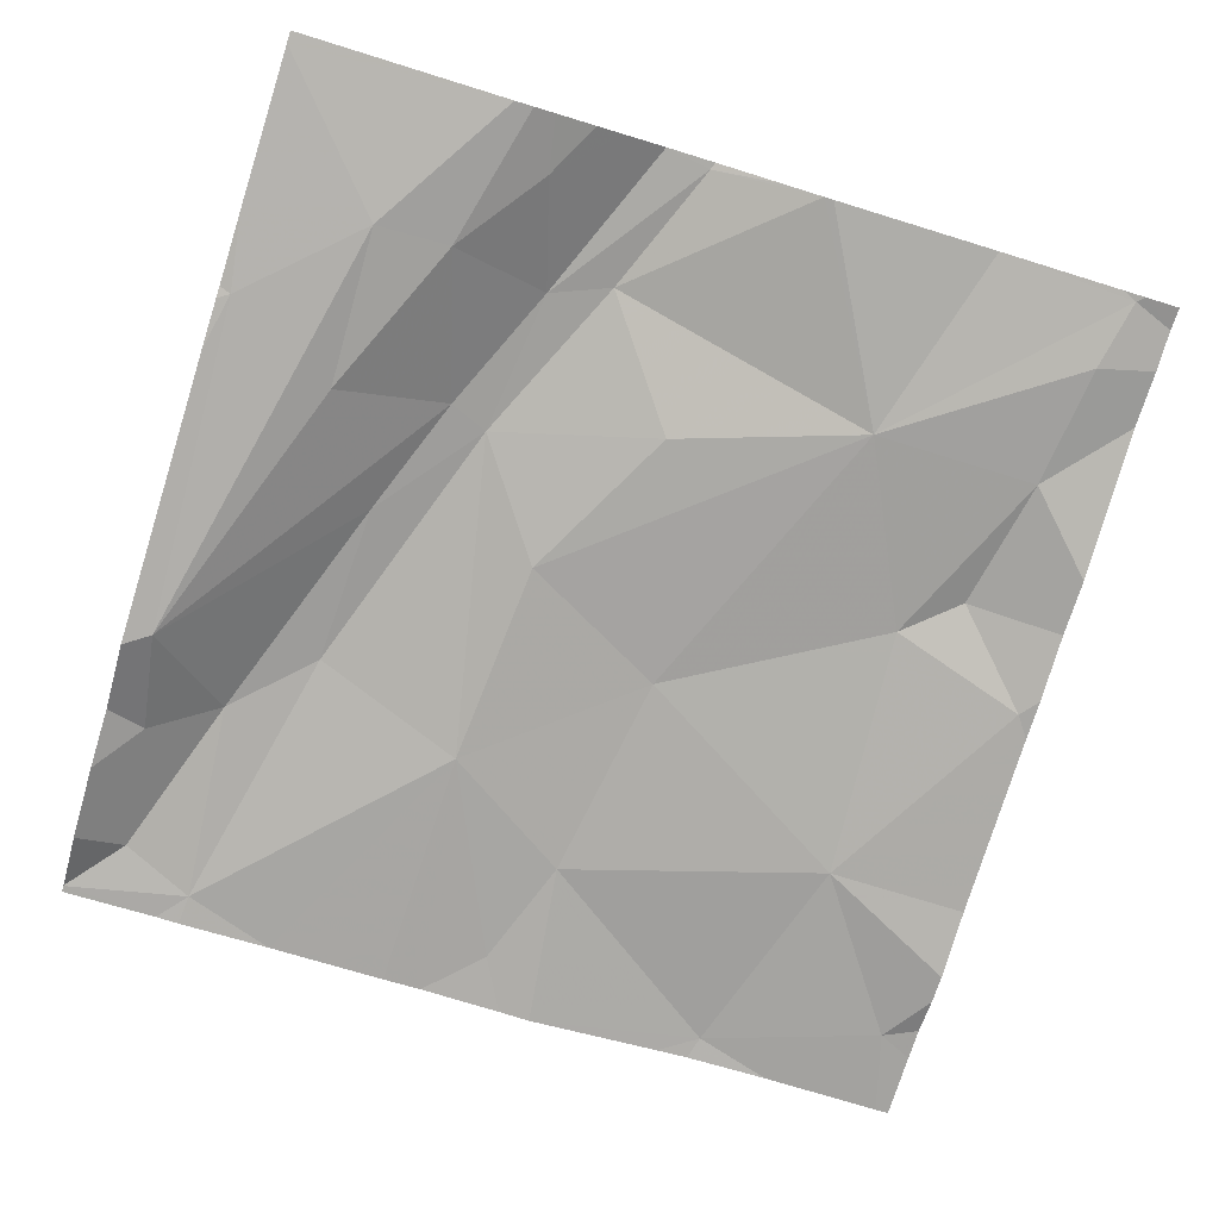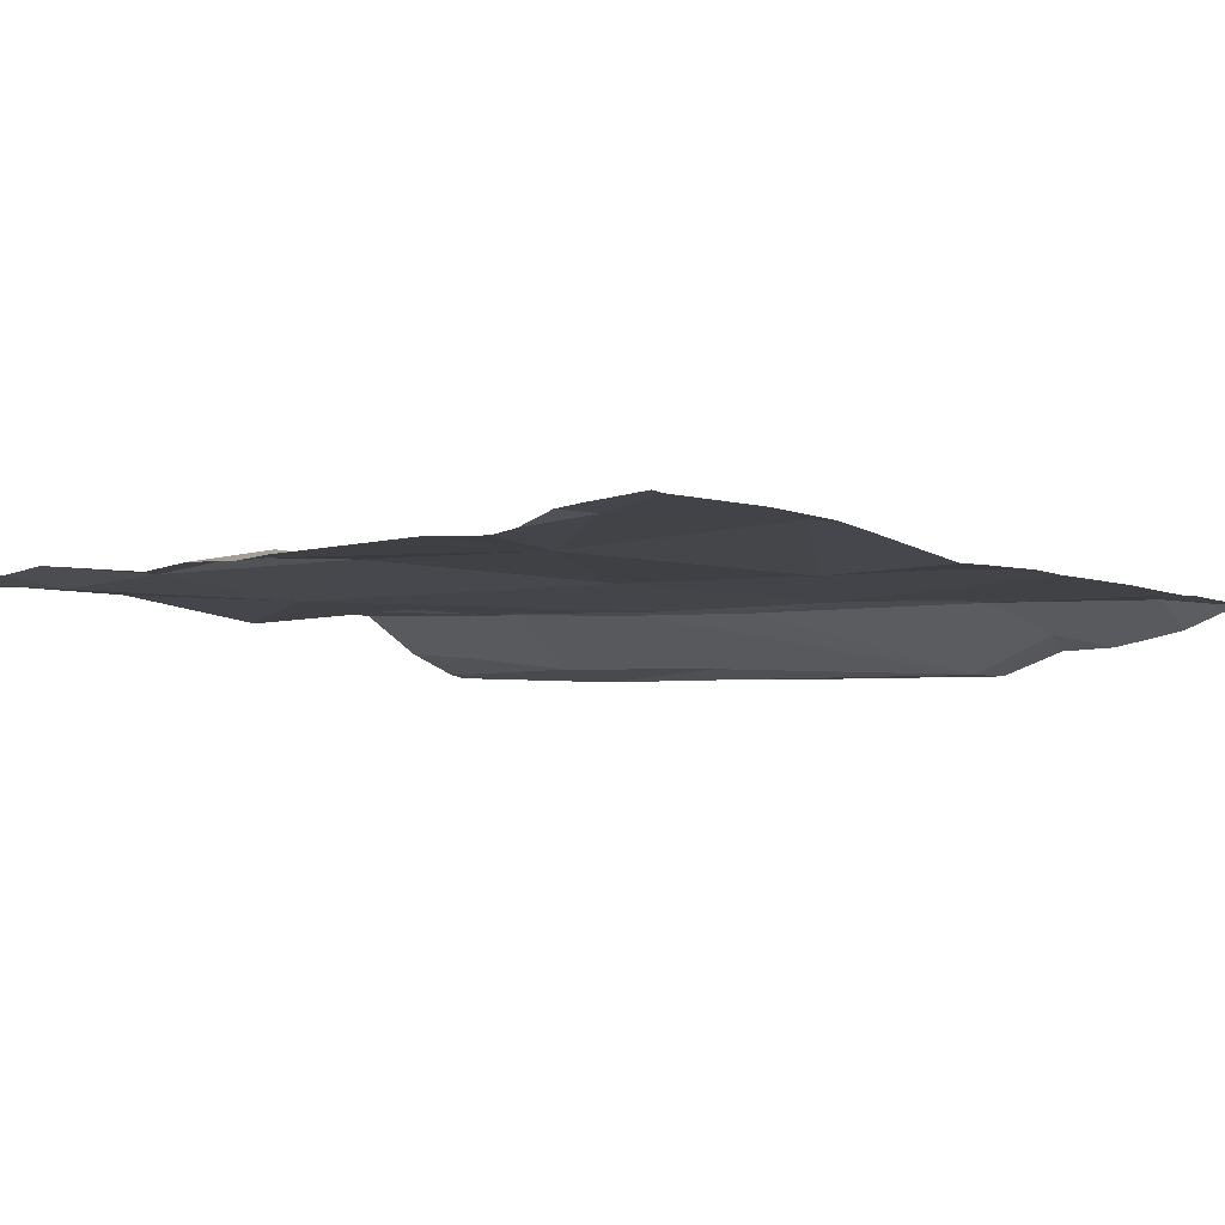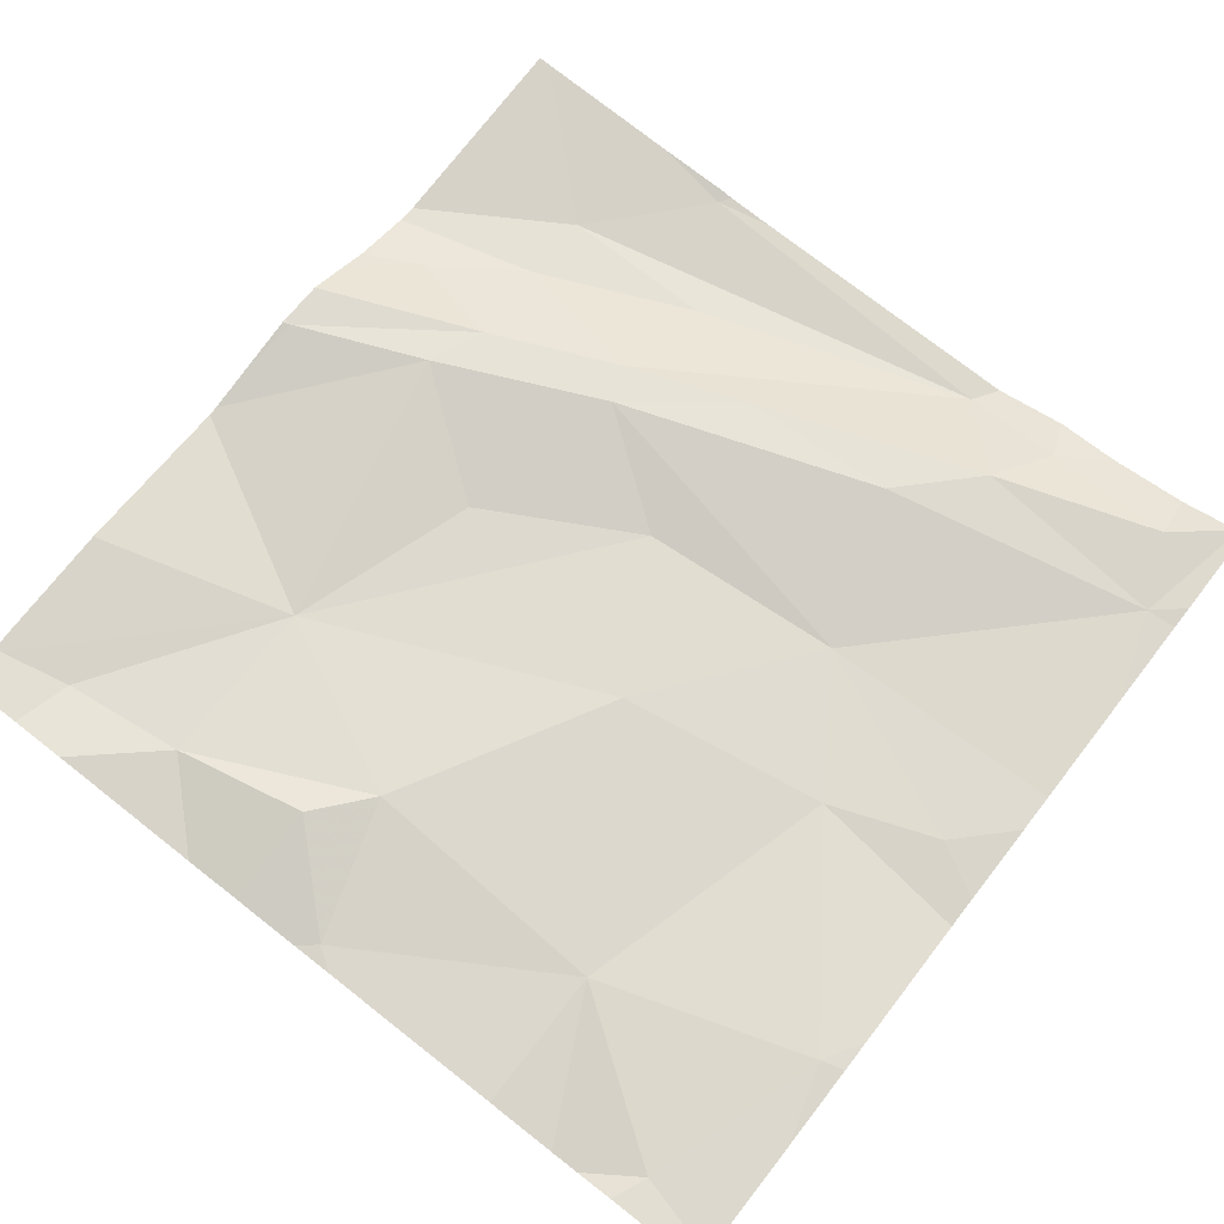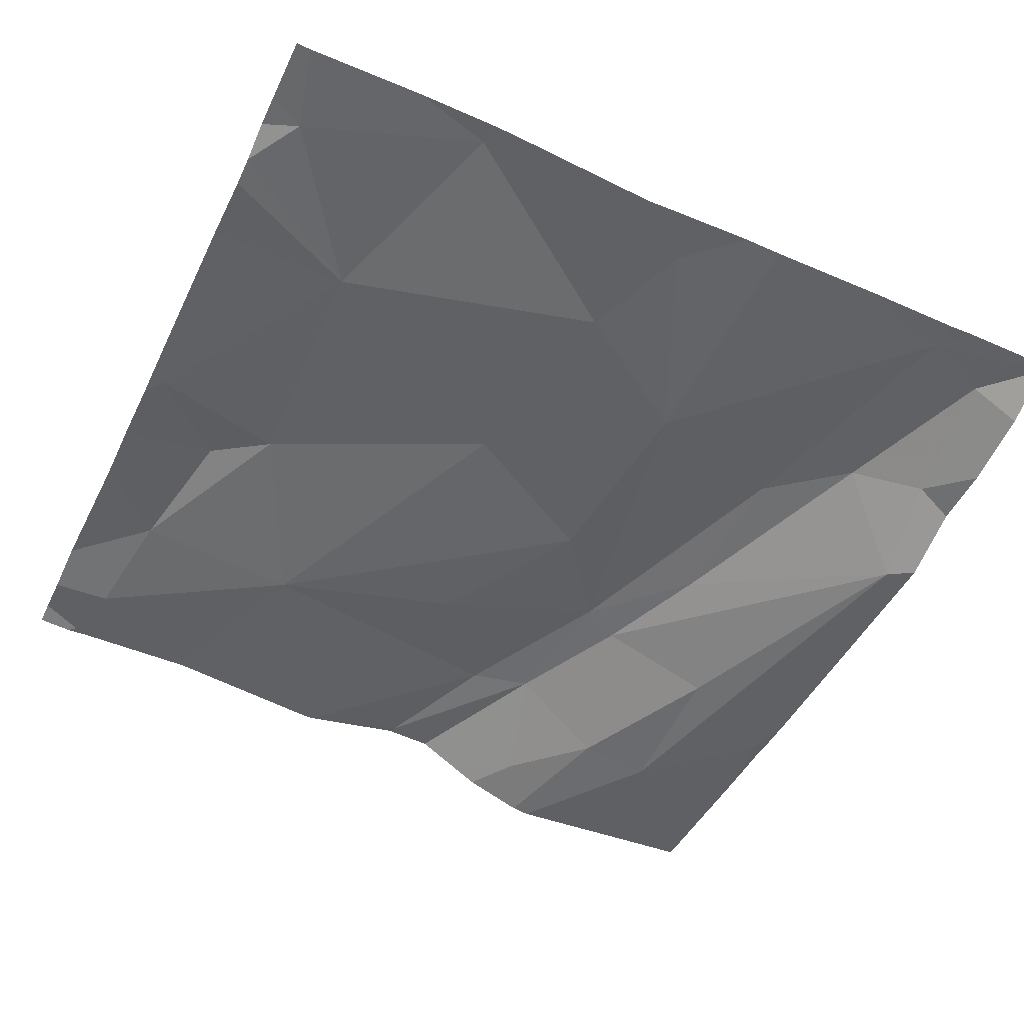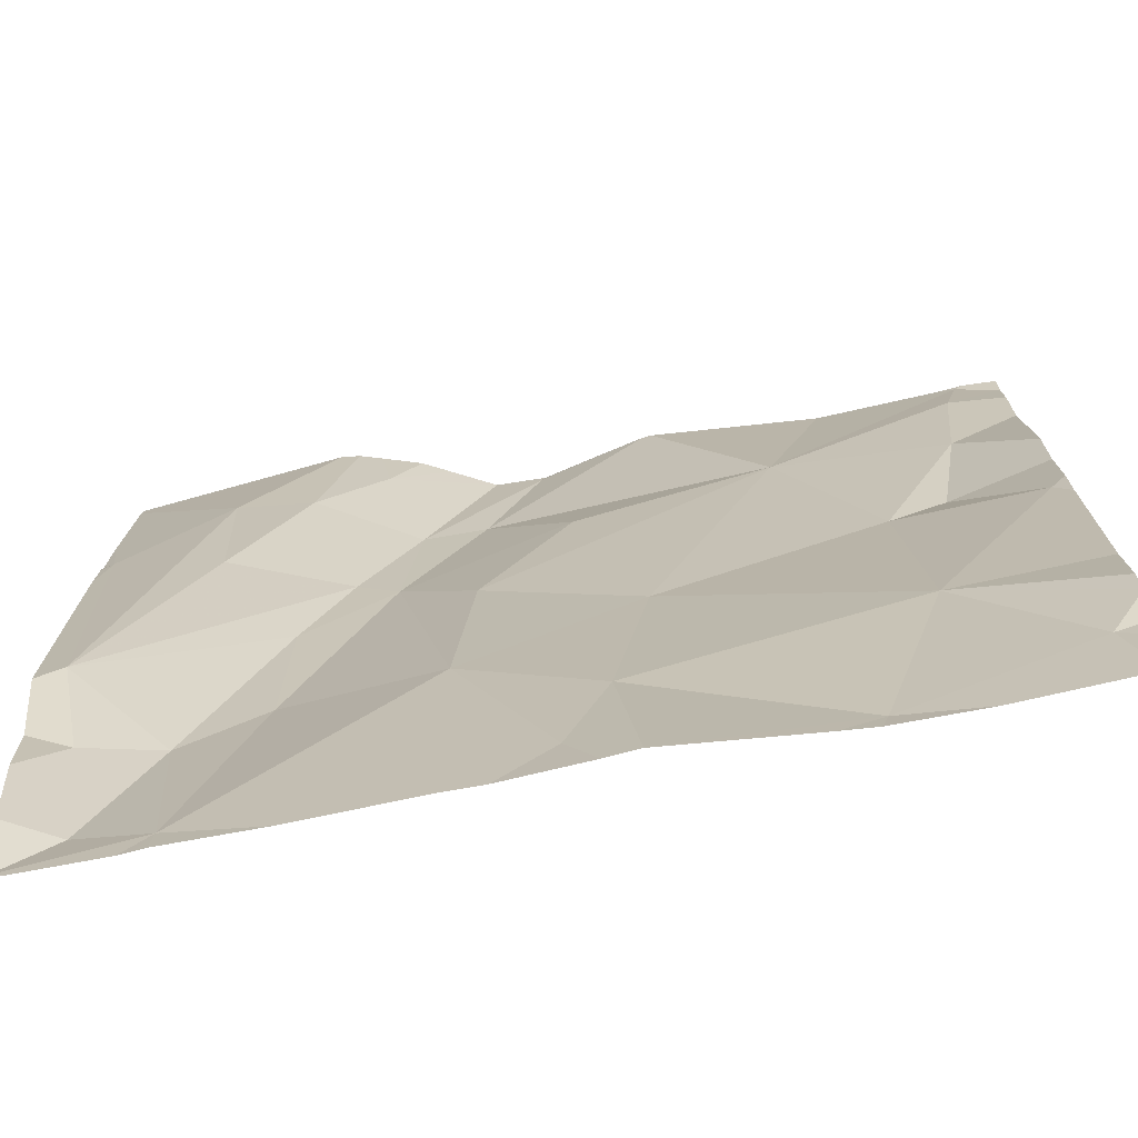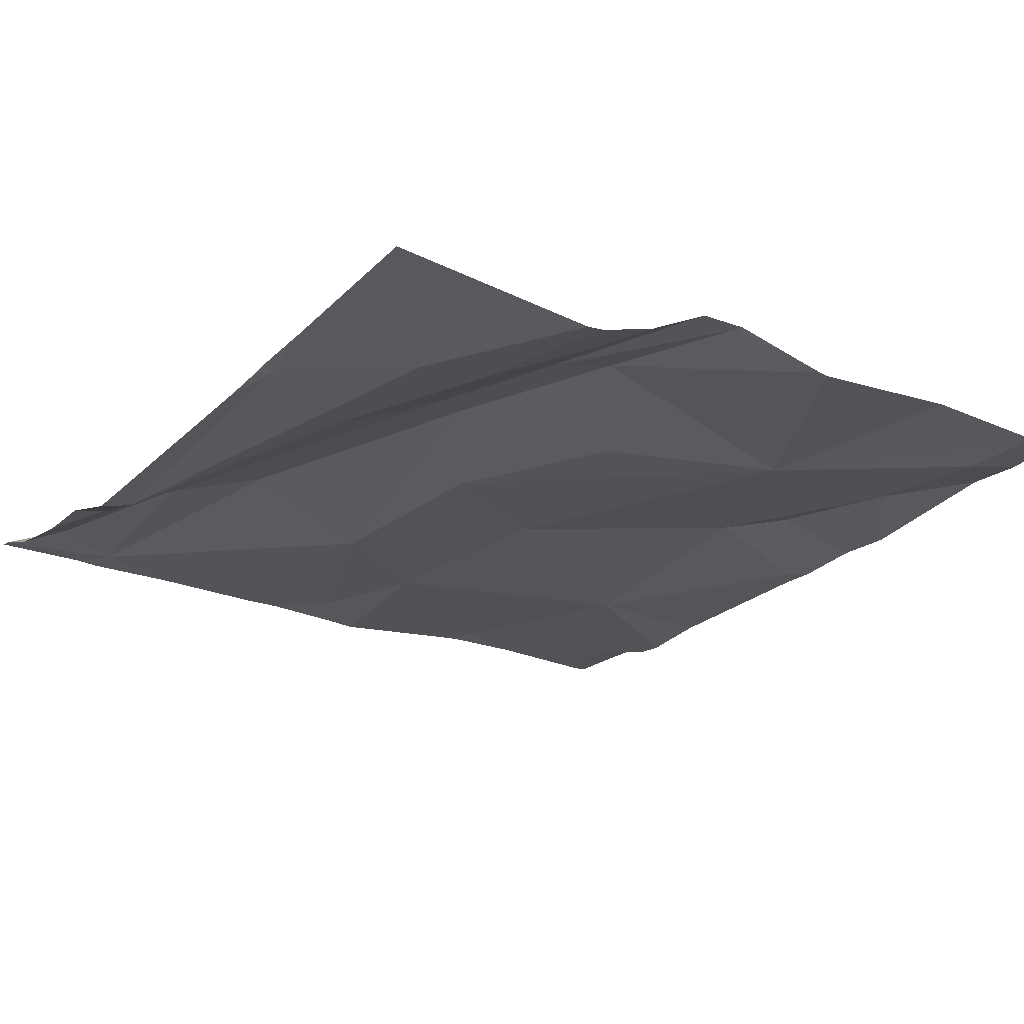
<metadata>
{"format":"obj","ext":"obj","renderer":"f3d","projection":"perspective","resolution":1024,"background":"white","views":[{"elev":-78.3,"azim":162.9,"up":"+Z"},{"elev":-2.7,"azim":-47.6,"up":"+Z"},{"elev":75.2,"azim":-52.0,"up":"+Z"},{"elev":-46.3,"azim":-25.0,"up":"+Z"},{"elev":-74.7,"azim":-166.1,"up":"+Y"},{"elev":-27.1,"azim":144.5,"up":"+Z"}]}
</metadata>
<code>
v -140.3 210.9 483.2
v -140 210.9 483.2
v -140.3 210.9 483.2
v -140.2 210 483.2
v -140 210.9 483.2
v -139.9 210 483.2
v -140.4 210 483.3
v -139.8 210 483.2
v -140.1 210.9 483.2
v -139.8 210 483.2
v -139.8 210.8 483.1
v -139.7 210.7 483.2
v -139.7 210.3 483.2
v -140.3 210.4 483.2
v -140.1 210.5 483.2
v -140.1 210.2 483.2
v -140.6 210.8 483.2
v -140.6 210.9 483.2
v -140.4 210.7 483.2
v -139.7 210.6 483.2
v -140.6 210.1 483.3
v -139.7 210.9 483.2
v -139.7 210.6 483.2
v -140.6 210.5 483.2
v -139.7 210.7 483.2
v -140.1 210.9 483.2
v -140.5 210.2 483.2
v -140.5 210.9 483.2
v -140.6 210.7 483.2
v -140.4 210 483.3
v -140.2 210.9 483.2
v -140 210.6 483.2
v -139.9 210.5 483.2
v -139.9 210.3 483.2
v -139.8 210.2 483.2
v -140.5 210.5 483.3
v -140.5 210.6 483.3
v -140.2 210 483.2
v -140.5 210 483.3
v -139.8 210 483.2
v -140.2 210.1 483.2
v -140.2 210.6 483.2
v -140.1 210.8 483.2
v -140 210.6 483.2
v -139.8 210 483.2
v -140.1 210 483.2
v -139.7 210.2 483.2
v -140.1 210.9 483.2
v -140 210.7 483.2
v -139.8 210 483.2
v -139.8 210.6 483.2
v -139.9 210.8 483.2
v -140 210.9 483.2
v -140.7 210.1 483.3
v -140.7 210.1 483.3
v -140.7 210.4 483.2
v -140.7 210.5 483.2
v -140.7 210.2 483.3
v -140.7 210.1 483.3
v -140.7 210.8 483.3
v -140.7 210.6 483.2
v -140.7 210 483.3
v -140.7 210.9 483.2
v -140.7 210.8 483.2
v -140.7 210.6 483.2
v -139.9 210.9 483.2
v -139.7 210.2 483.2
v -139.7 210.1 483.2
v -139.7 210 483.2
v -139.7 210 483.2
v -139.7 210.7 483.2
v -139.7 210.3 483.2
v -139.7 210 483.2
v -140.1 210 483.2
v -140.6 210 483.3
v -140.2 210 483.2
v -140.4 210 483.3
v -140.7 210 483.3
v -140.7 210 483.3
v -139.7 210 483.2
v -140.6 210.9 483.2
v -140 210.9 483.2
v -140.6 210.9 483.2
v -140.1 210.9 483.2
v -140 210.9 483.2
v -139.8 210.9 483.2
v -140.6 210.9 483.2
v -140.7 210.9 483.2
v -139.7 210.9 483.2
f 82 53 5
f 81 18 28
f 12 11 13
f 15 14 16
f 18 17 19
f 70 45 69
f 69 8 50
f 75 21 62
f 68 47 45
f 28 19 3
f 74 16 46
f 6 16 74
f 39 21 75
f 13 32 33
f 55 27 59
f 16 4 46
f 35 34 8
f 14 19 36
f 37 24 36
f 60 17 64
f 2 53 85
f 11 12 25
f 14 41 16
f 57 37 65
f 43 42 44
f 21 30 27
f 16 34 44
f 19 29 36
f 8 45 35
f 13 33 35
f 45 8 69
f 38 41 76
f 75 62 78
f 48 43 49
f 66 22 86
f 16 8 34
f 51 13 11
f 40 8 10
f 49 43 44
f 44 32 49
f 19 43 1
f 52 11 66
f 30 41 27
f 17 18 63
f 19 17 29
f 16 41 4
f 15 42 19
f 19 42 43
f 1 48 31
f 13 47 67
f 68 45 73
f 33 32 44
f 33 34 35
f 48 49 26
f 26 53 2
f 32 52 49
f 33 44 34
f 44 15 16
f 35 47 13
f 27 24 56
f 18 19 28
f 11 52 51
f 27 36 24
f 14 27 41
f 39 30 21
f 37 29 61
f 13 51 32
f 37 36 29
f 47 35 45
f 76 30 77
f 20 13 72
f 42 15 44
f 53 52 5
f 14 15 19
f 53 49 52
f 9 48 26
f 32 51 52
f 26 49 53
f 14 36 27
f 54 21 55
f 67 47 68
f 7 30 39
f 55 21 27
f 56 24 57
f 22 11 25
f 25 12 71
f 57 24 37
f 6 8 16
f 58 27 56
f 59 27 58
f 20 12 13
f 60 29 17
f 61 29 60
f 31 48 84
f 62 21 54
f 23 12 20
f 10 8 6
f 63 18 87
f 64 17 63
f 5 52 66
f 65 37 61
f 50 8 40
f 38 4 41
f 3 19 1
f 71 12 23
f 72 13 67
f 1 43 48
f 46 4 38
f 73 45 70
f 76 41 30
f 77 30 7
f 78 62 79
f 66 11 22
f 80 69 50
f 83 18 81
f 84 48 9
f 85 53 82
f 86 22 89
f 87 18 83
f 88 63 87

</code>
